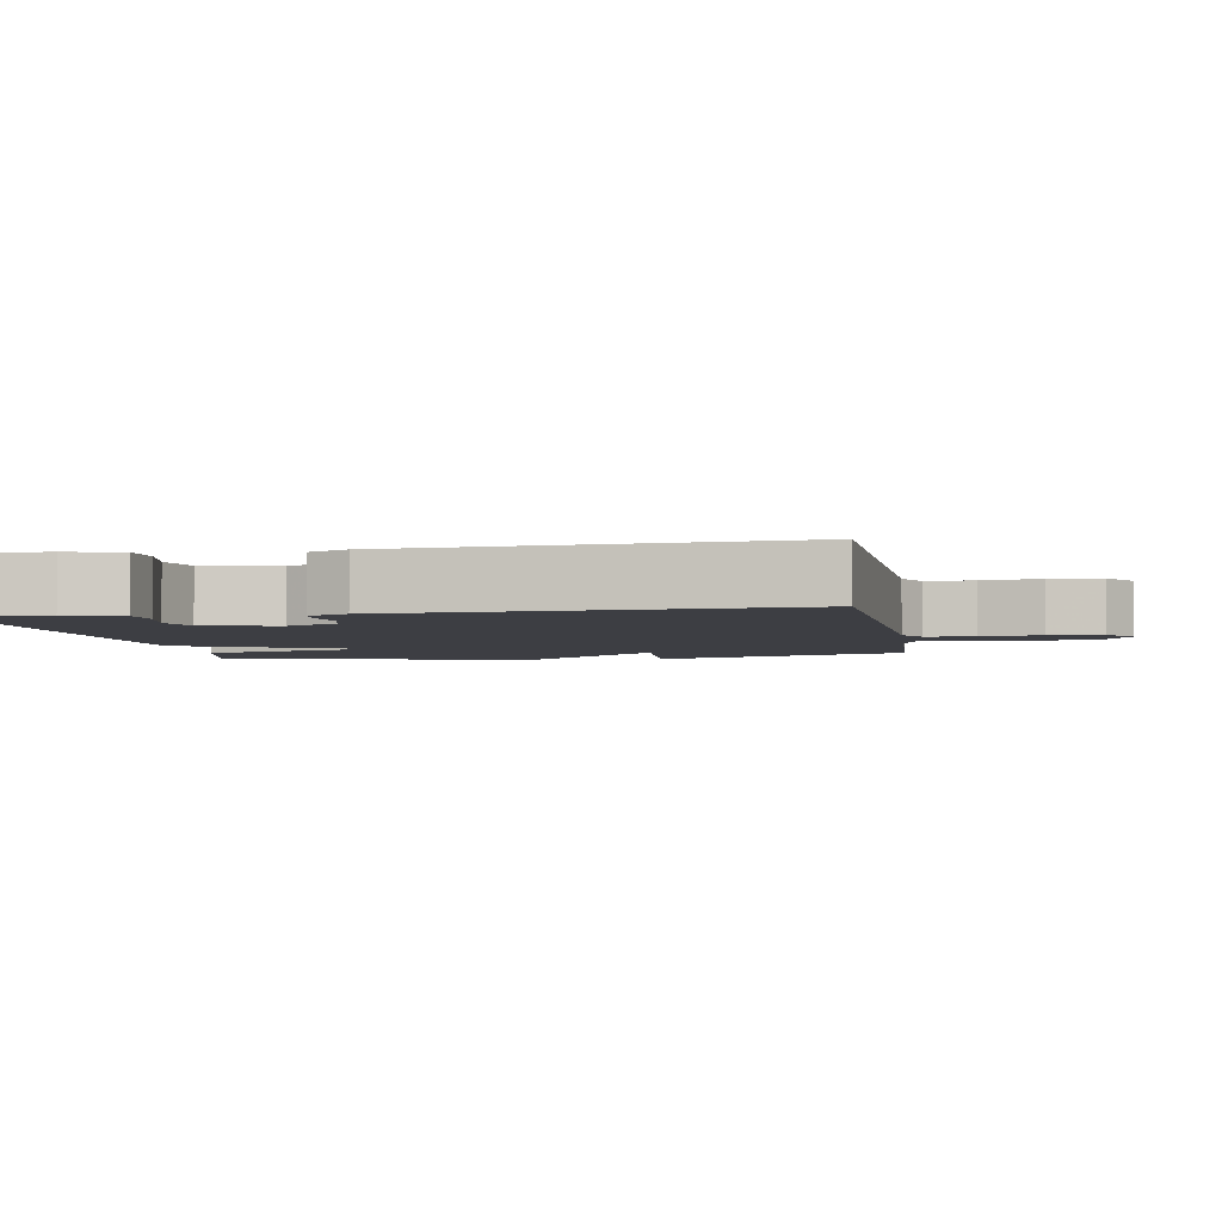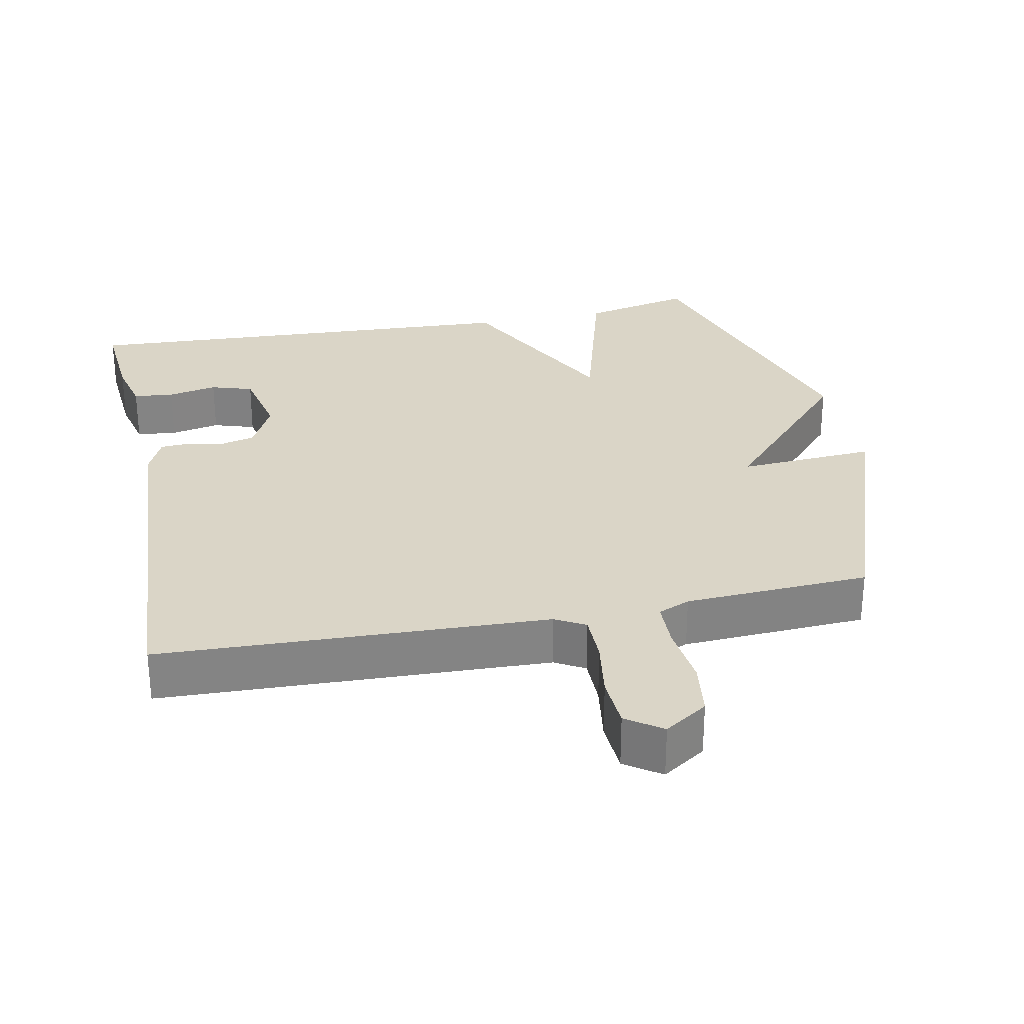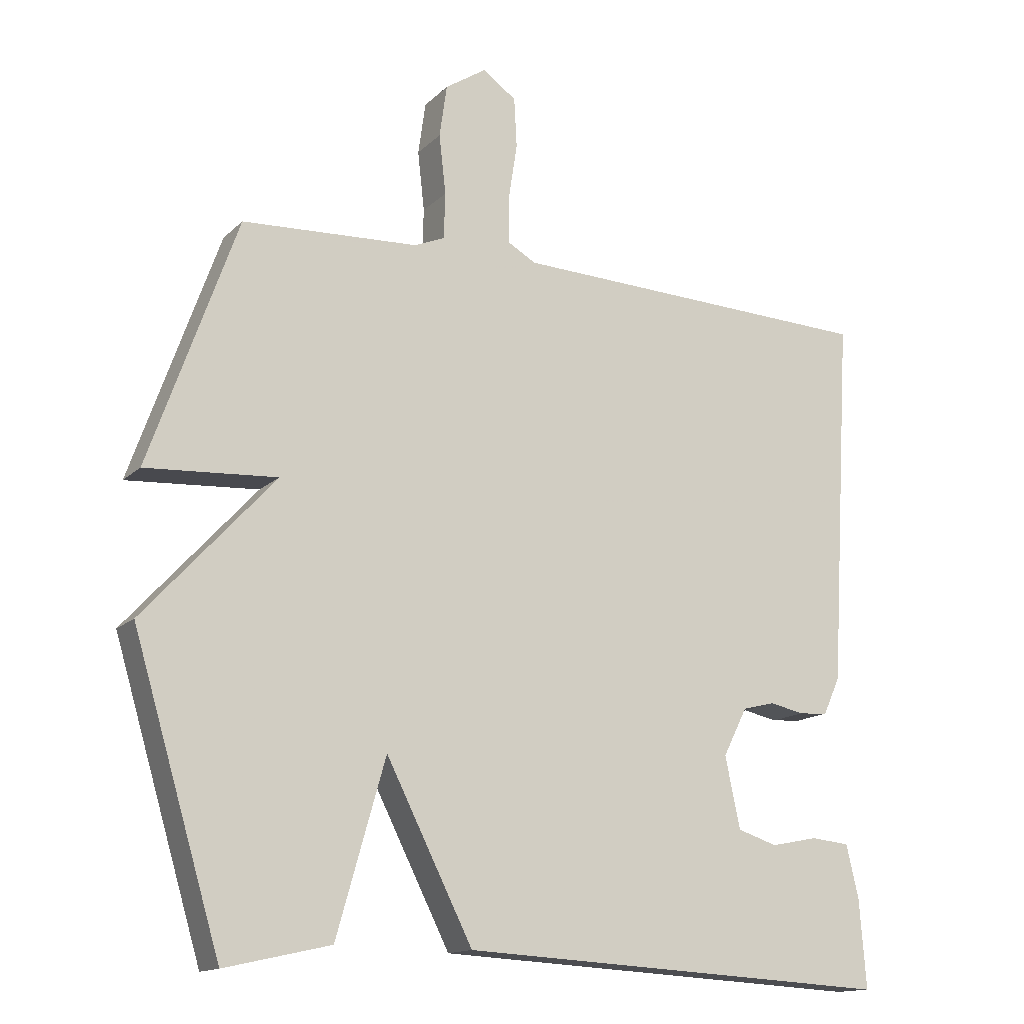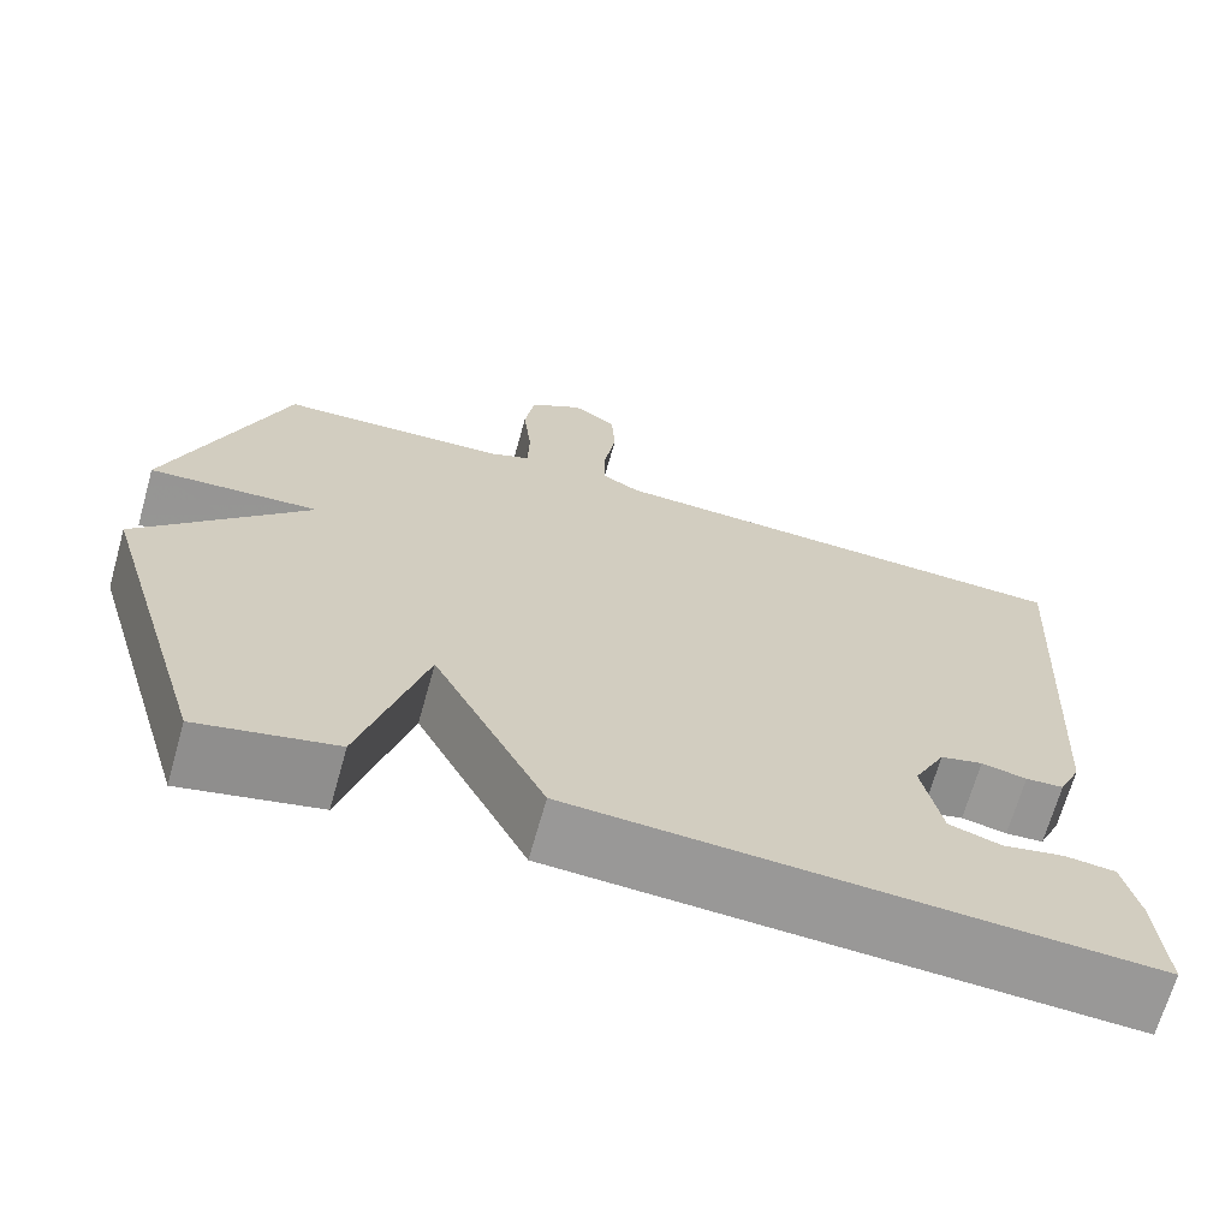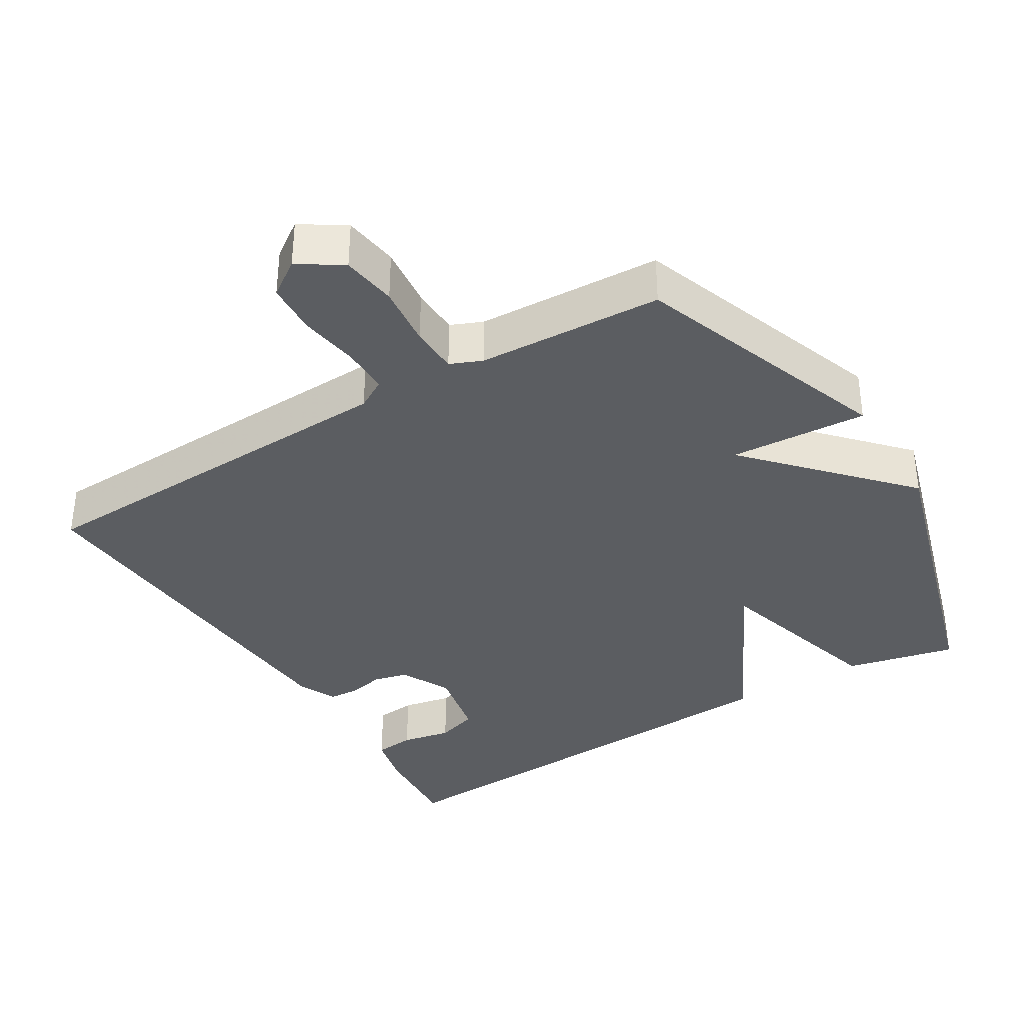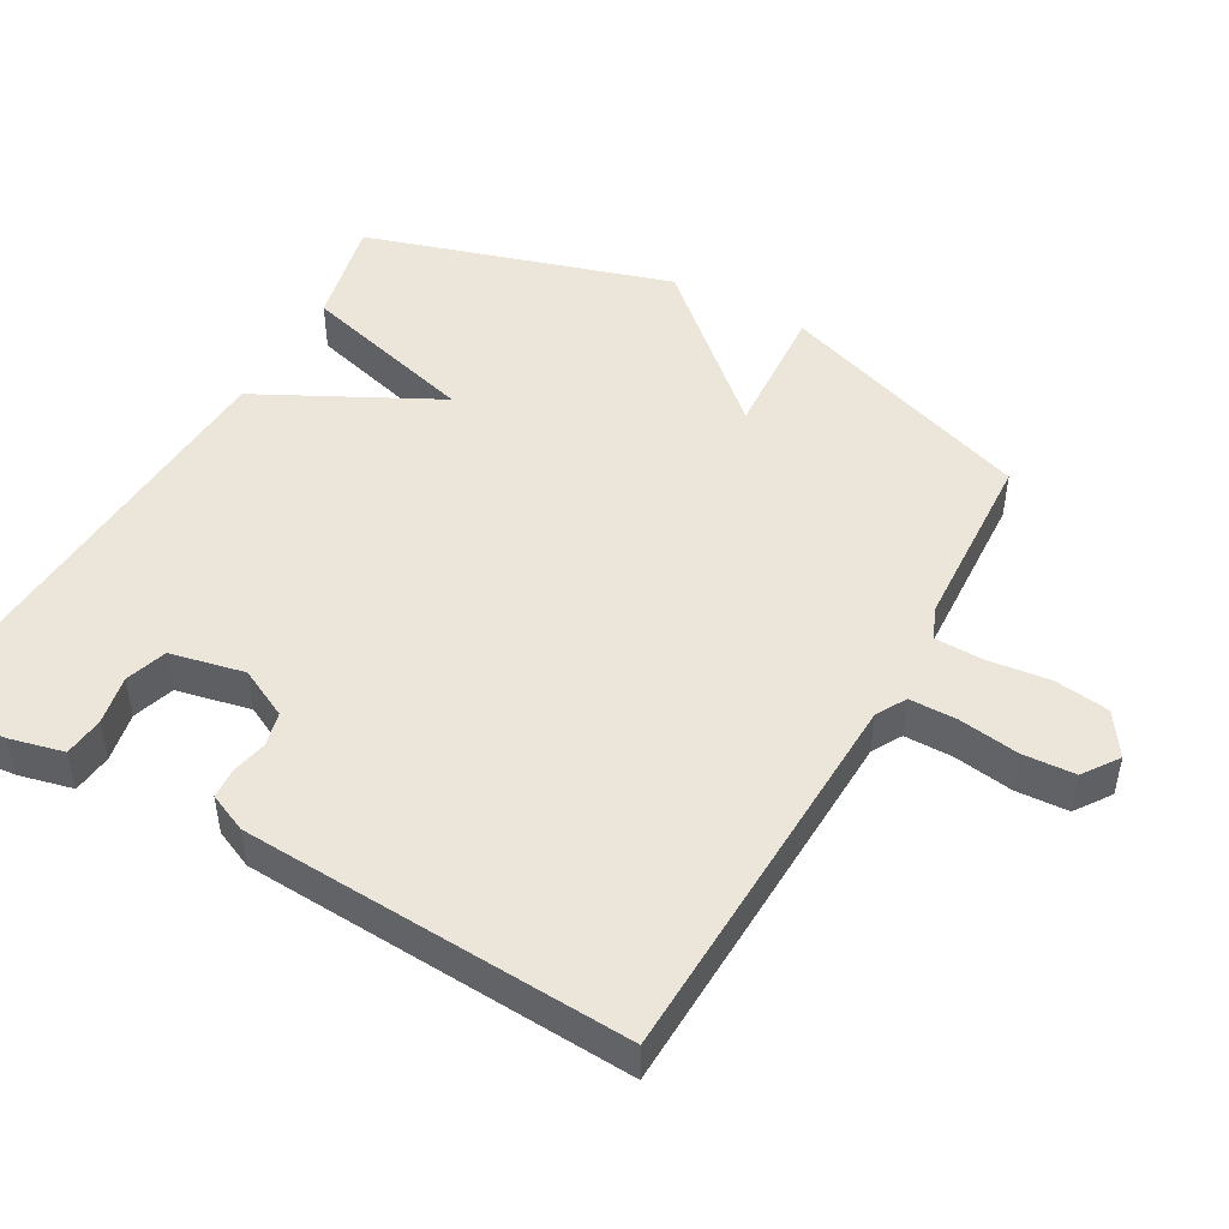
<metadata>
{"format":"obj","ext":"obj","renderer":"f3d","projection":"perspective","resolution":1024,"background":"white","views":[{"elev":-3.7,"azim":-80.6,"up":"+Y"},{"elev":29.0,"azim":-11.6,"up":"+Y"},{"elev":-14.6,"azim":151.8,"up":"+Z"},{"elev":-68.3,"azim":164.2,"up":"+Z"},{"elev":-36.0,"azim":31.3,"up":"+Y"},{"elev":47.7,"azim":-60.9,"up":"+Y"}]}
</metadata>
<code>
v 0.5 0.07 0.5
v 0.63 0.07 0.135
v 0.436 0.07 0.147
v 0.63 0.07 -0.065
v 0.5 0.07 -0.5
v 0.344 0.07 -0.465
v 0.272 0.07 -0.212
v 0.144 0.07 -0.465
v -0.5 0.07 -0.5
v -0.49 0.07 -0.369
v -0.472 0.07 -0.292
v -0.415 0.07 -0.286
v -0.345 0.07 -0.3
v -0.286 0.07 -0.281
v -0.264 0.07 -0.176
v -0.3 0.07 -0.105
v -0.348 0.07 -0.093
v -0.399 0.07 -0.104
v -0.442 0.07 -0.101
v -0.467 0.07 -0.046
v -0.5 0.07 0.5
v 0.047 0.07 0.521
v 0.089 0.07 0.545
v 0.089 0.07 0.613
v 0.076 0.07 0.697
v 0.08 0.07 0.771
v 0.13 0.07 0.806
v 0.191 0.07 0.766
v 0.202 0.07 0.688
v 0.192 0.07 0.6
v 0.194 0.07 0.532
v 0.239 0.07 0.513
v 0.5 0 0.5
v 0.63 0 0.135
v 0.436 0 0.147
v 0.63 0 -0.065
v 0.5 0 -0.5
v 0.344 0 -0.465
v 0.272 0 -0.212
v 0.144 0 -0.465
v -0.5 0 -0.5
v -0.49 0 -0.369
v -0.472 0 -0.292
v -0.415 0 -0.286
v -0.345 0 -0.3
v -0.286 0 -0.281
v -0.264 0 -0.176
v -0.3 0 -0.105
v -0.348 0 -0.093
v -0.399 0 -0.104
v -0.442 0 -0.101
v -0.467 0 -0.046
v -0.5 0 0.5
v 0.047 0 0.521
v 0.089 0 0.545
v 0.089 0 0.613
v 0.076 0 0.697
v 0.08 0 0.771
v 0.13 0 0.806
v 0.191 0 0.766
v 0.202 0 0.688
v 0.192 0 0.6
v 0.194 0 0.532
v 0.239 0 0.513
f 28 29 30
f 27 28 30
f 26 27 30
f 25 26 30
f 24 25 30
f 23 24 30 31
f 22 23 31 32
f 22 32 1
f 21 22 1
f 20 21 1
f 19 20 1
f 18 19 1
f 17 18 1
f 11 12 13
f 10 11 13
f 9 10 13
f 8 9 13
f 7 8 13 14
f 5 6 7
f 4 5 7
f 3 4 7
f 3 7 14 15
f 1 2 3
f 16 17 1 3
f 3 15 16
f 62 61 60
f 62 60 59
f 62 59 58
f 62 58 57
f 62 57 56
f 63 62 56 55
f 64 63 55 54
f 33 64 54
f 33 54 53
f 33 53 52
f 33 52 51
f 33 51 50
f 33 50 49
f 45 44 43
f 45 43 42
f 45 42 41
f 45 41 40
f 46 45 40 39
f 39 38 37
f 39 37 36
f 39 36 35
f 47 46 39 35
f 35 34 33
f 35 33 49 48
f 48 47 35
f 1 33 34 2
f 2 34 35 3
f 3 35 36 4
f 4 36 37 5
f 5 37 38 6
f 6 38 39 7
f 7 39 40 8
f 8 40 41 9
f 9 41 42 10
f 10 42 43 11
f 11 43 44 12
f 12 44 45 13
f 13 45 46 14
f 14 46 47 15
f 15 47 48 16
f 16 48 49 17
f 17 49 50 18
f 18 50 51 19
f 19 51 52 20
f 20 52 53 21
f 21 53 54 22
f 22 54 55 23
f 23 55 56 24
f 24 56 57 25
f 25 57 58 26
f 26 58 59 27
f 27 59 60 28
f 28 60 61 29
f 29 61 62 30
f 30 62 63 31
f 31 63 64 32
f 32 64 33 1

</code>
